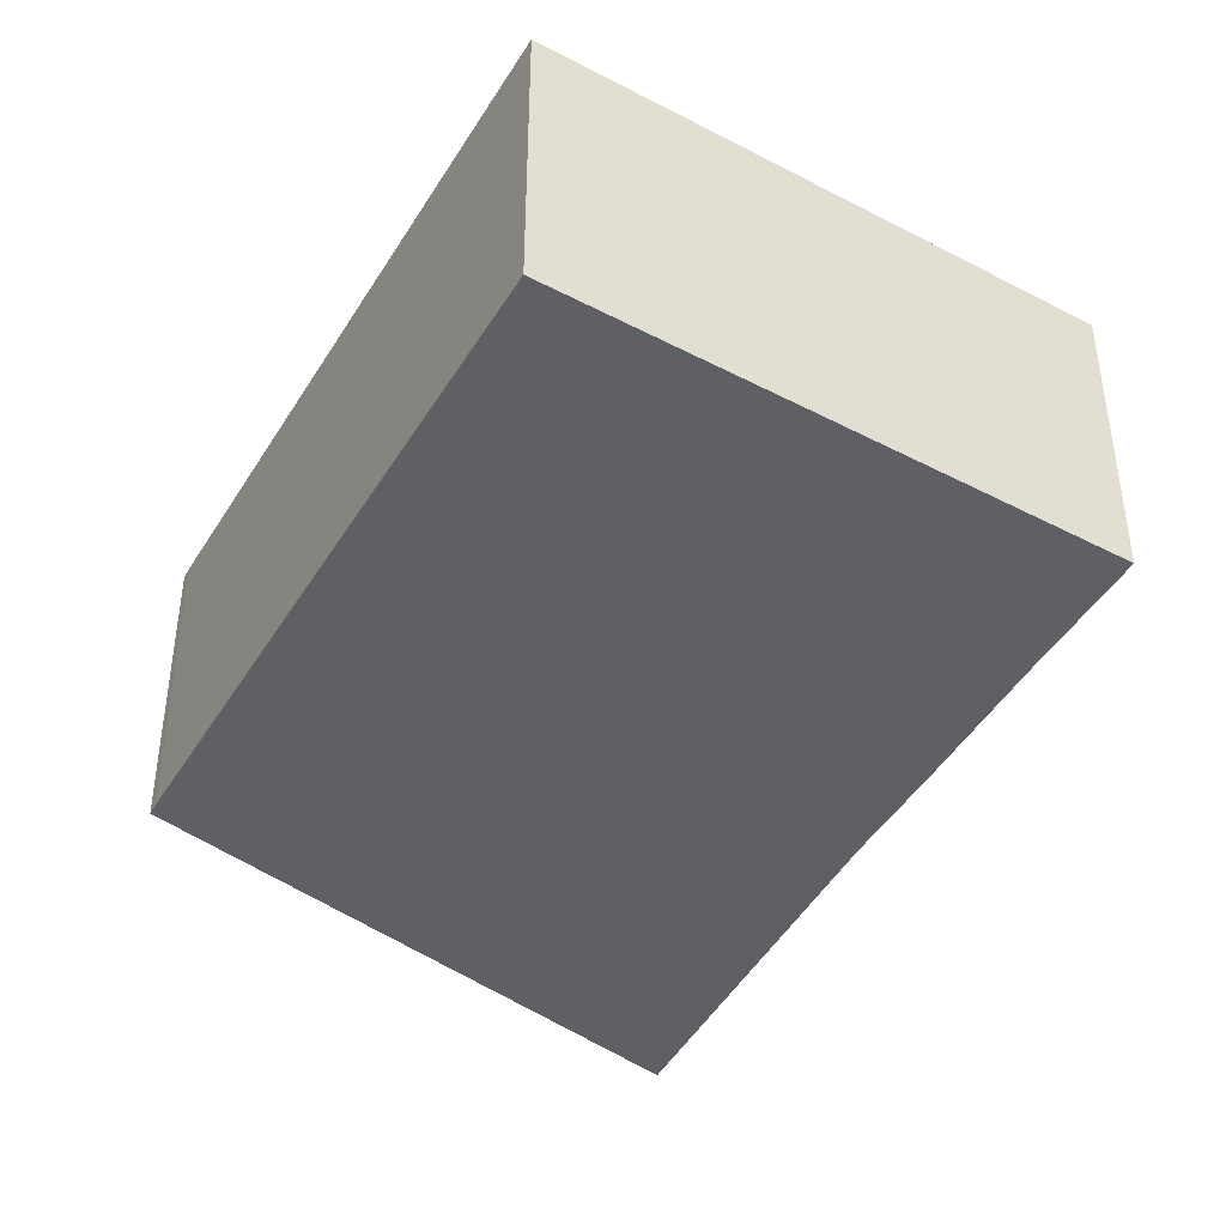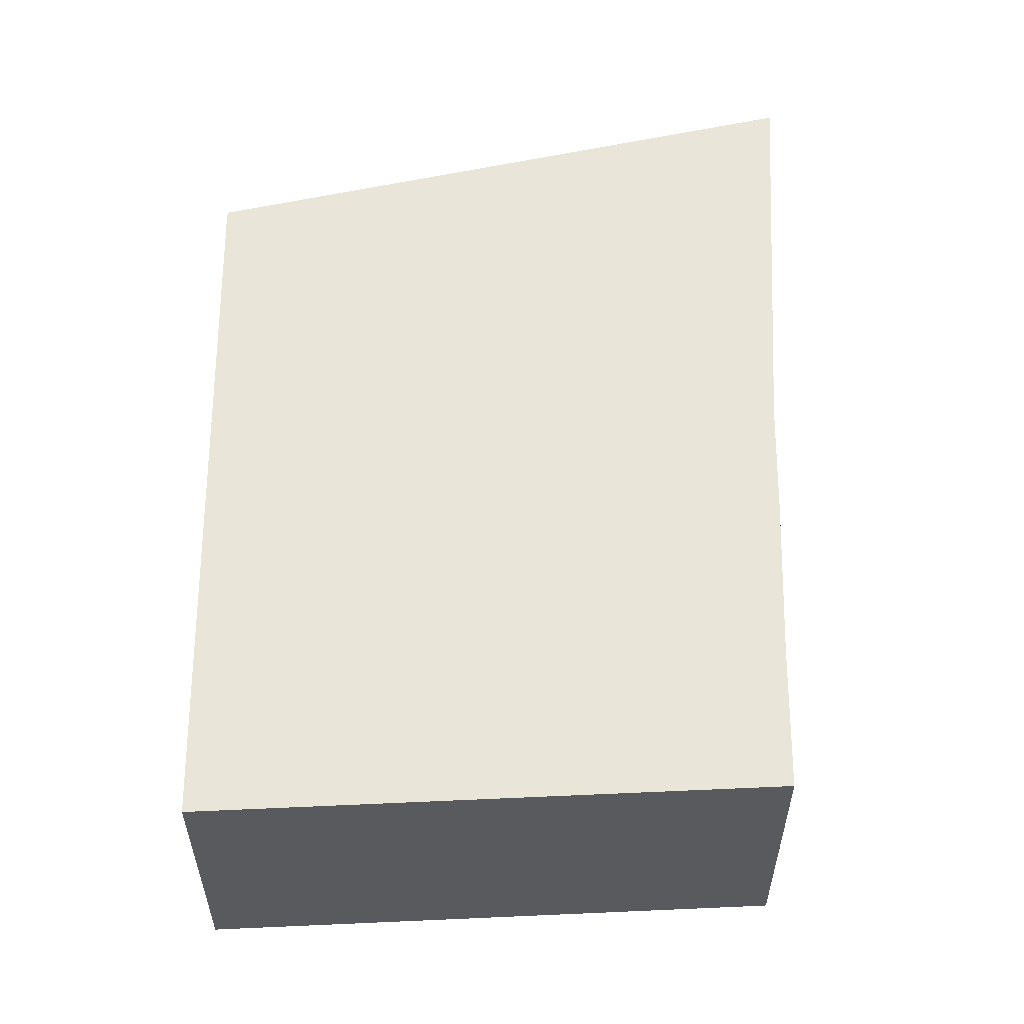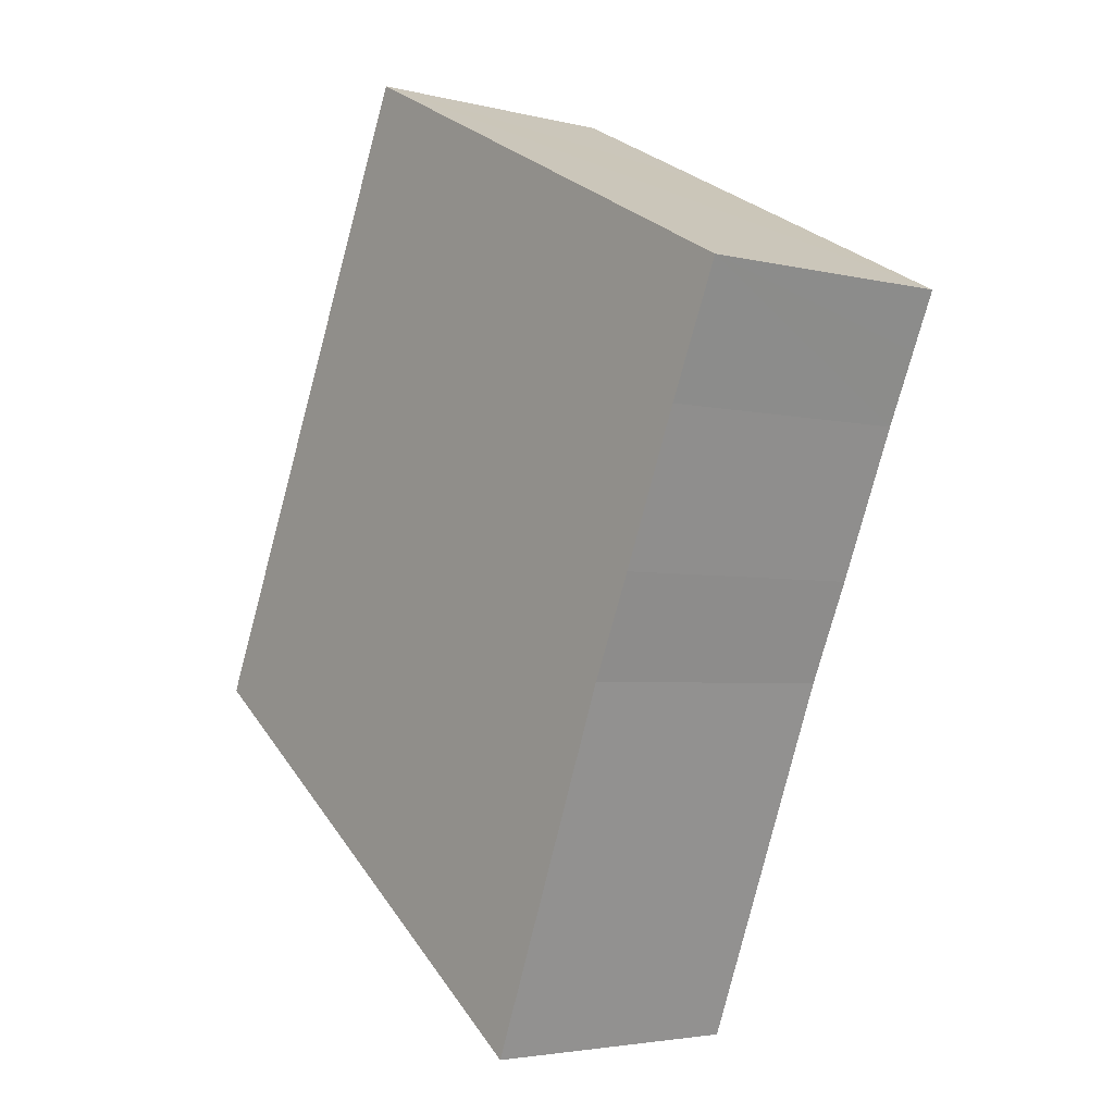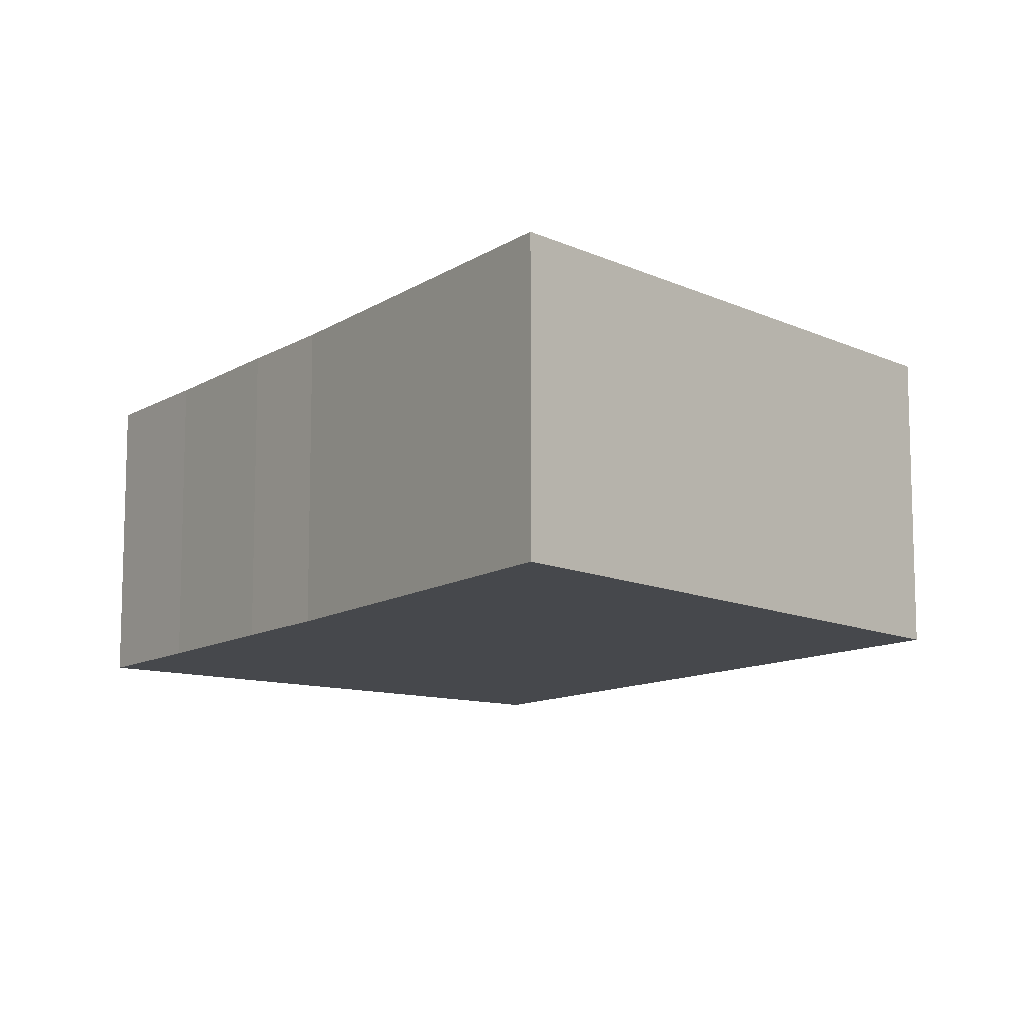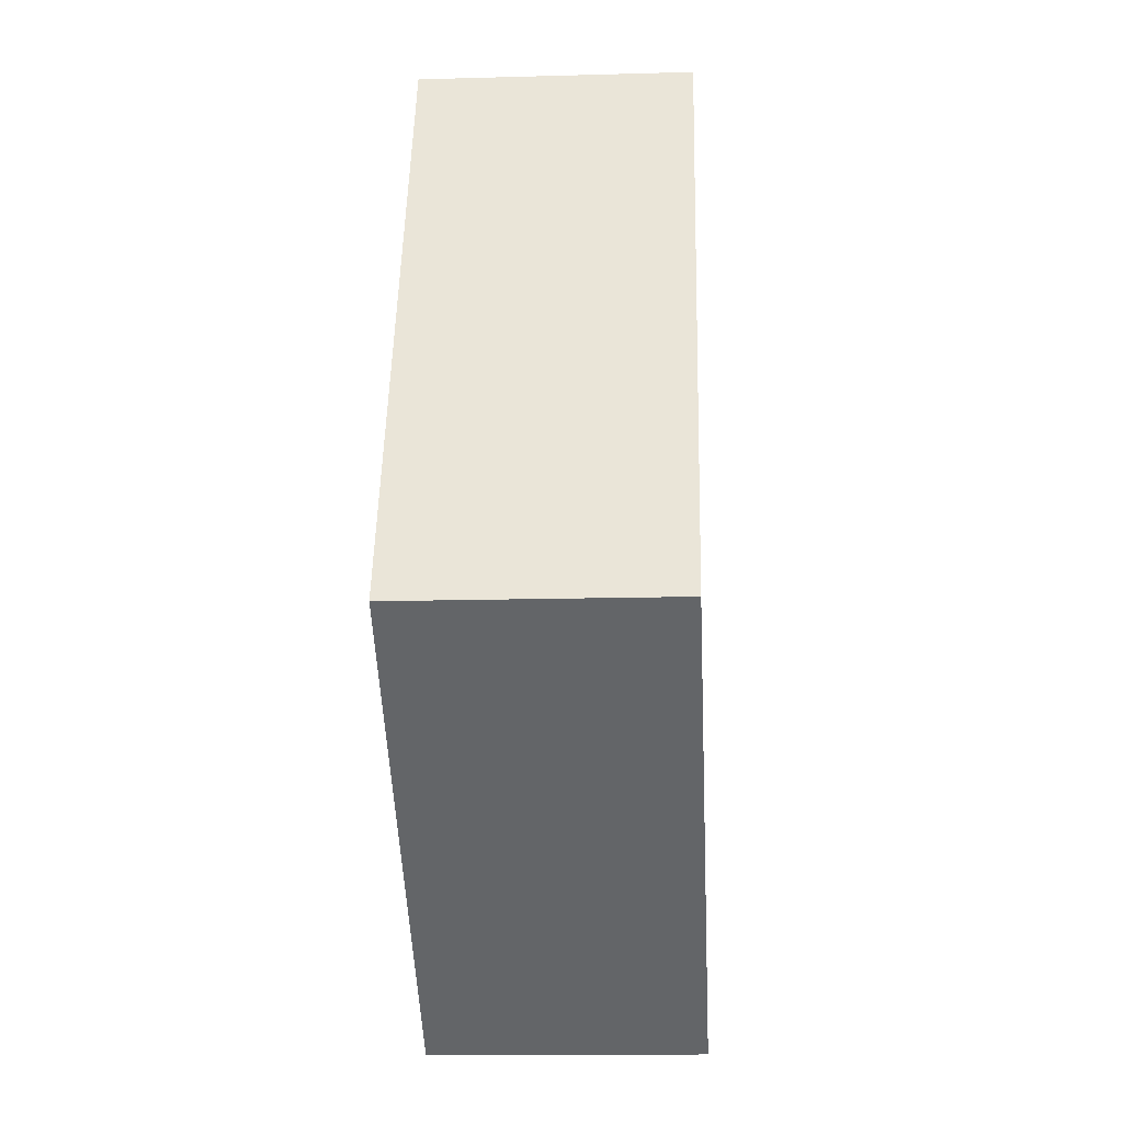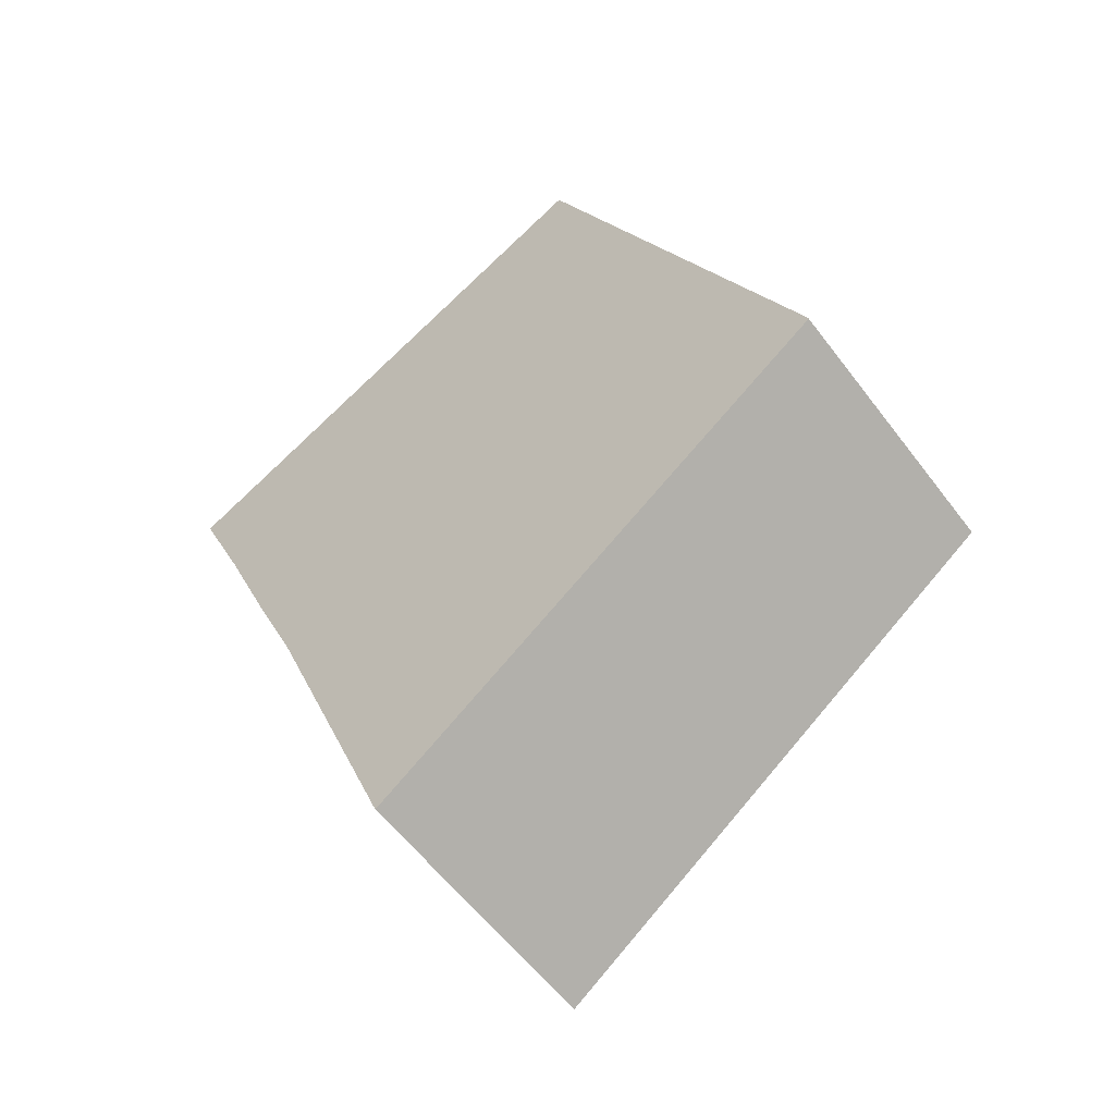
<metadata>
{"format":"obj","ext":"obj","renderer":"f3d","projection":"perspective","resolution":1024,"background":"white","views":[{"elev":-43.5,"azim":-5.1,"up":"+Y"},{"elev":58.5,"azim":24.0,"up":"+Y"},{"elev":-3.6,"azim":50.3,"up":"+Z"},{"elev":-11.4,"azim":168.2,"up":"+Y"},{"elev":-14.9,"azim":-86.6,"up":"+Z"},{"elev":-57.2,"azim":-143.5,"up":"+Z"}]}
</metadata>
<code>
v  0.158 8.93 0.383
v  0.095 8.93 -0.071
v  0 8.93 5.468e-16
v  14.91 8.93 -11.13
v  1.681 8.93 3.779
v  19.34 8.93 0.152
v  8.818 8.93 19.69
v  20.7 8.93 3.279
v  22.64 8.93 7.908
v  14.69 8.93 16.74
v  23.6 8.93 10.09
v  24.39 8.93 11.87
v  14.91 6.817e-16 -11.13
v  0.095 4.348e-18 -0.071
v  0 0 0
v  0.158 -2.345e-17 0.383
v  1.681 -2.314e-16 3.779
v  8.818 -1.206e-15 19.69
v  14.69 -1.025e-15 16.74
v  24.39 -7.27e-16 11.87
v  19.34 -9.307e-18 0.152
v  22.64 -4.842e-16 7.908
v  23.6 -6.178e-16 10.09
v  20.7 -2.008e-16 3.279
g defaultobject
f 1 2 3
f 2 1 4
f 4 1 5
f 4 5 6
f 6 5 7
f 6 7 8
f 8 7 9
f 9 7 10
f 9 10 11
f 11 10 12
f 13 2 4
f 2 13 14
f 2 14 3
f 3 14 15
f 15 1 3
f 1 15 16
f 17 1 16
f 17 5 1
f 5 17 7
f 7 17 18
f 18 10 7
f 10 18 12
f 12 18 19
f 12 19 20
f 21 4 6
f 4 21 13
f 21 6 8
f 20 11 12
f 11 20 9
f 9 20 22
f 22 20 23
f 22 8 9
f 8 22 24
f 8 24 21
f 19 23 20
f 23 19 22
f 22 19 18
f 22 18 24
f 24 18 17
f 24 17 21
f 21 17 13
f 13 17 16
f 13 16 14
f 14 16 15

</code>
